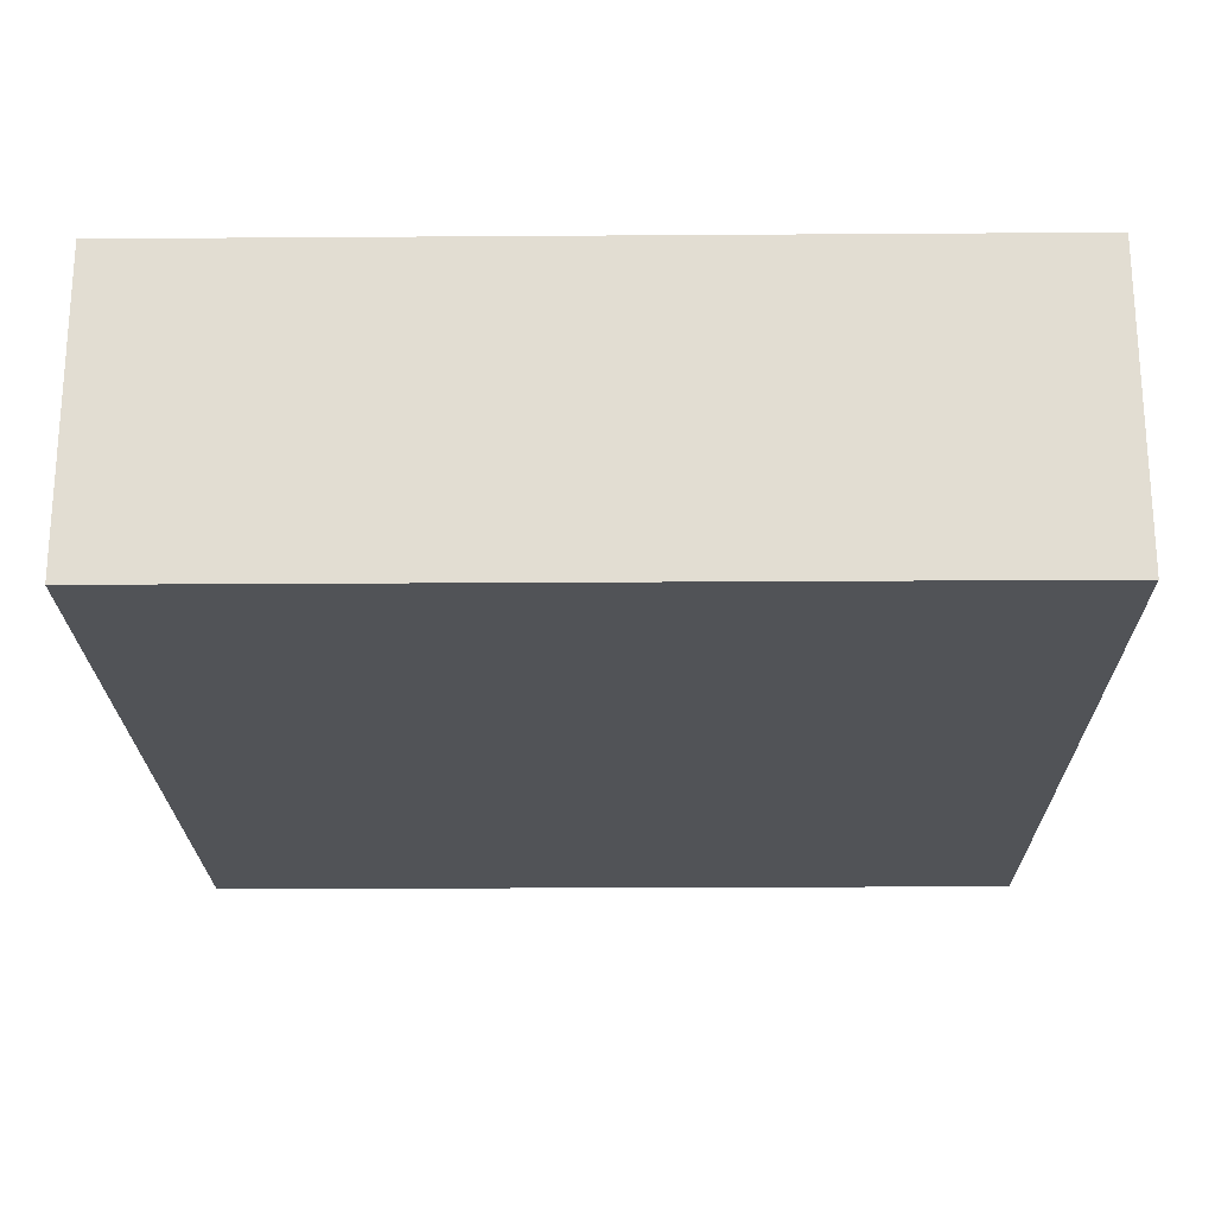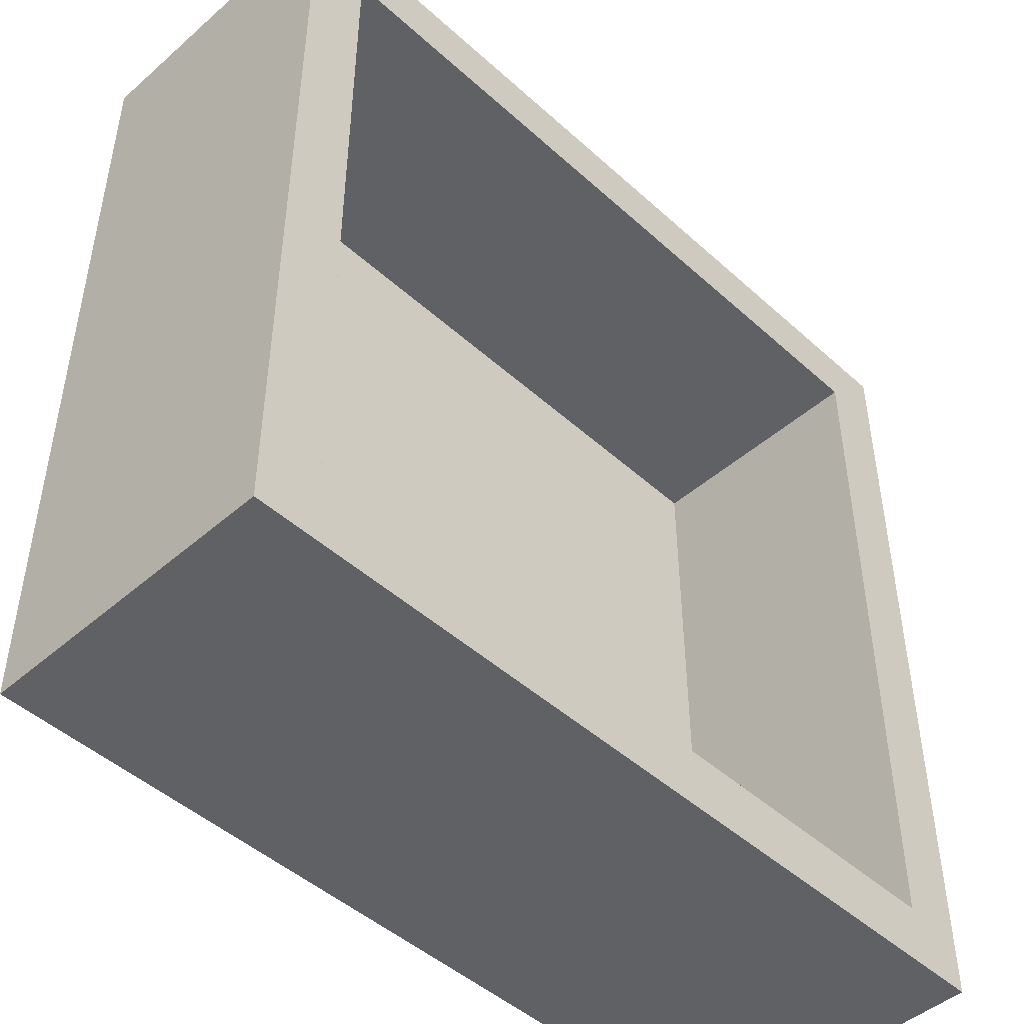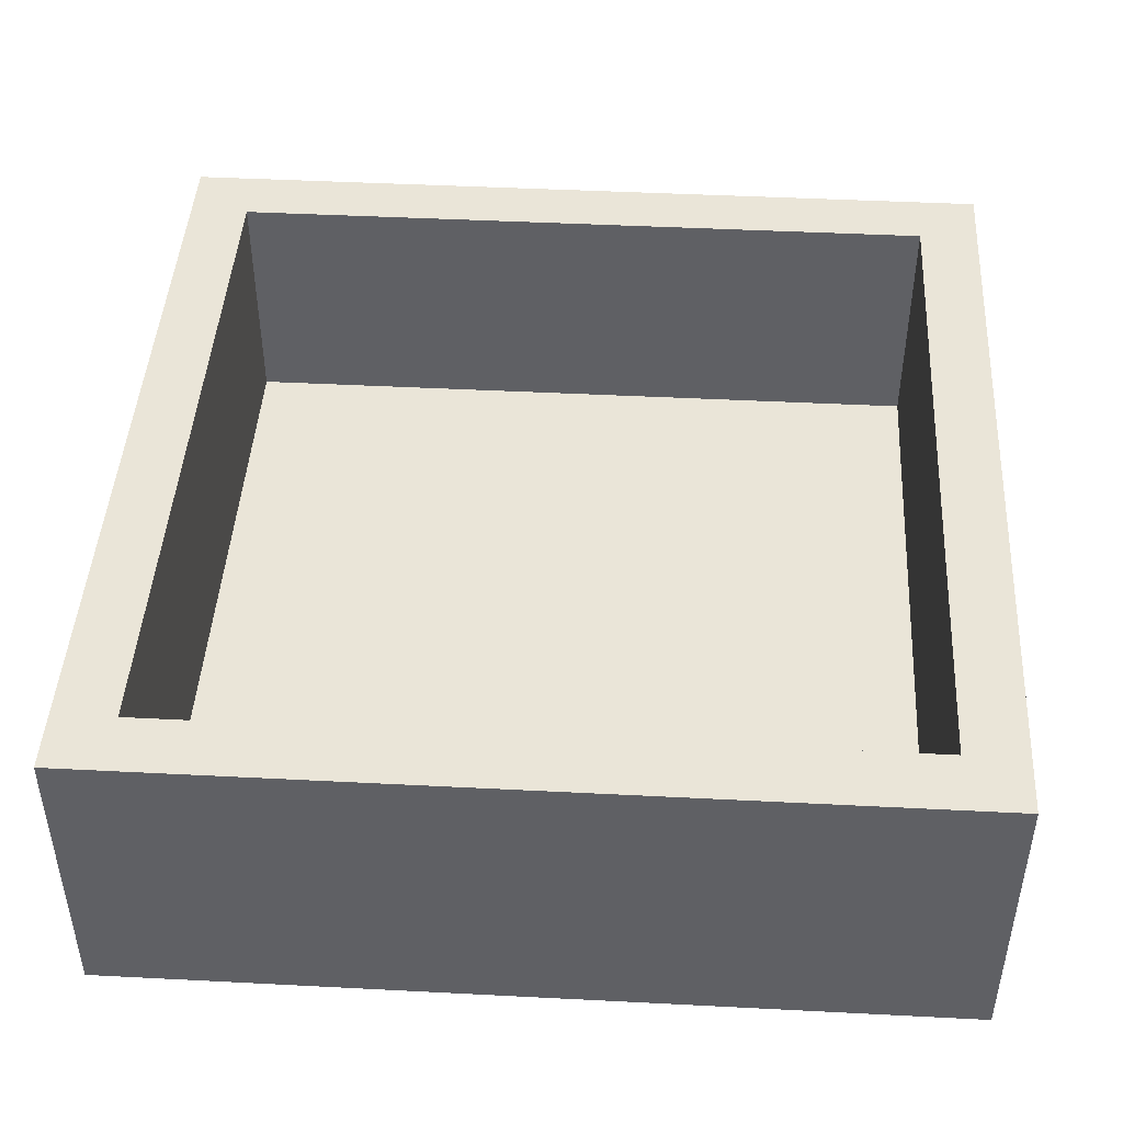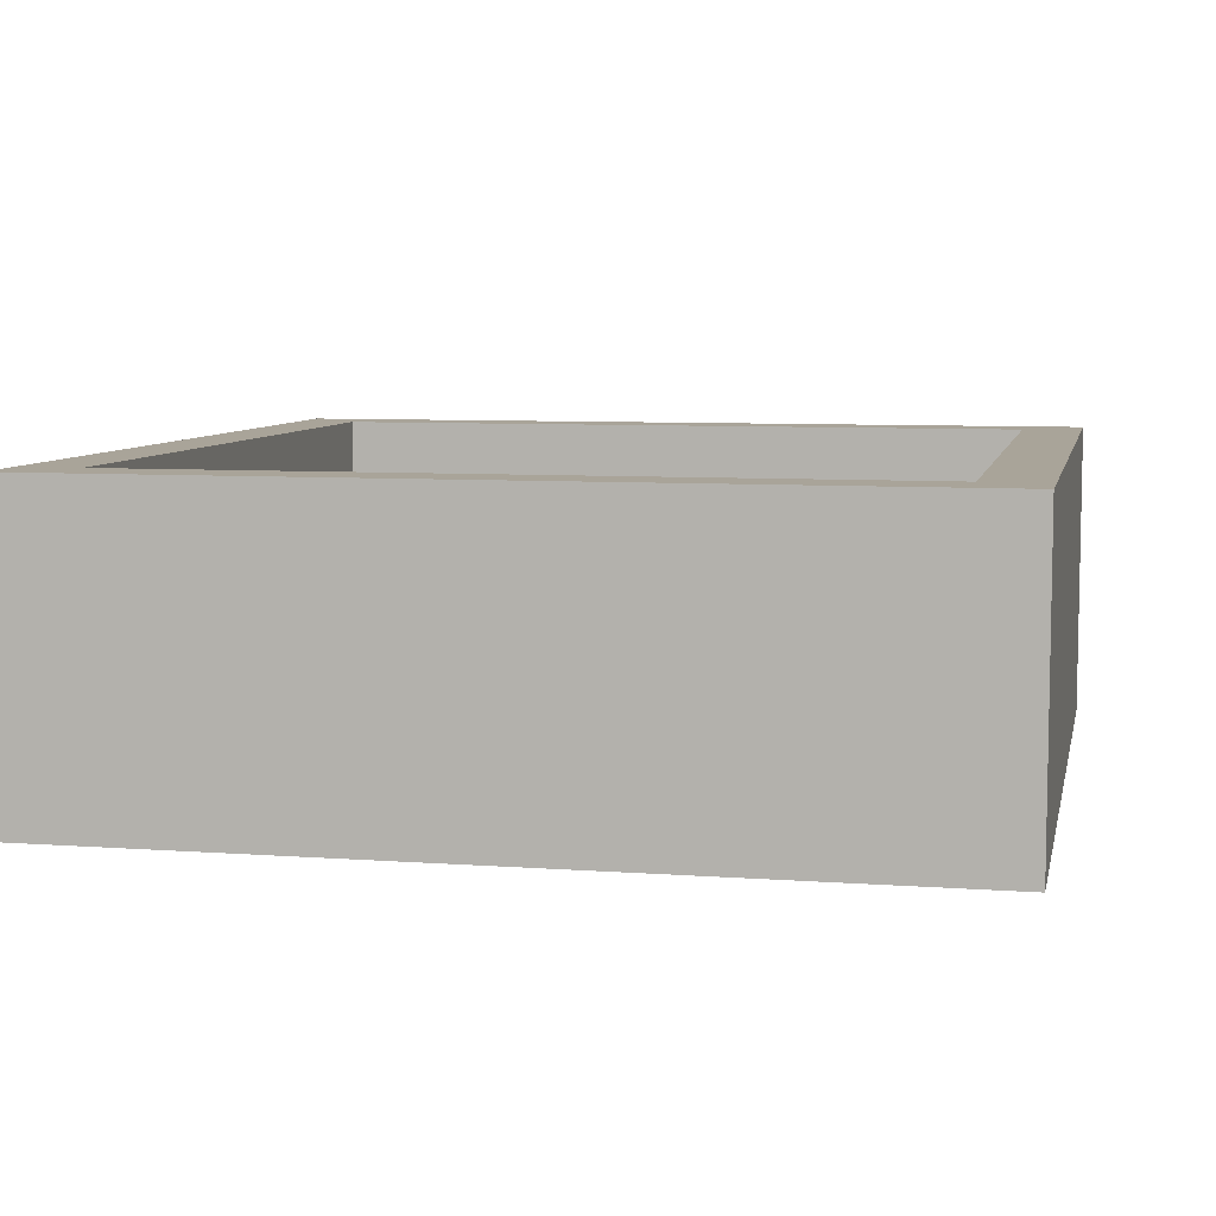
<metadata>
{"format":"obj","ext":"obj","renderer":"f3d","projection":"perspective","resolution":1024,"background":"white","views":[{"elev":-22.1,"azim":90.7,"up":"+Z"},{"elev":-47.2,"azim":-45.5,"up":"+Y"},{"elev":45.1,"azim":93.4,"up":"+Z"},{"elev":7.2,"azim":101.9,"up":"+Z"}]}
</metadata>
<code>
v -1.308 1.75 1
v -0.7535 0.7031 -0.25
v -1.14 -1.5 0.3058
v 1.75 -1.75 0.1641
v 1.5 -1.148 0.706
v -0.3861 0.3716 -0.25
v 0.06453 1.157 0
v -1.233 -1.75 0.363
v 1.173 1.135 0
v 1.178 0.7913 0
v -1.75 -1.41 0.6675
v -1.5 -0.6938 0.426
v -0.974 -0.05625 0
v -1.043 1.5 1
v -0.9748 -1.5 0
v 0.9692 -0.7729 -0.25
v -1.347 -0.6701 -0.25
v -0.8303 1.093 0
v -1.75 -1.314 -0.25
v -0.6457 1.5 0.7093
v 1.5 1.203 0.7072
v -1.021 -0.9873 -0.25
v -0.2914 0.4789 0
v -0.2156 1.5 0.7138
v -1.5 -1.068 0.7163
v -0.3449 1.018 0
v -1.75 1.36 0.5795
v 0.6534 0.3766 -0.25
v -0.1098 -1.75 0.1558
v 1.199 -1.75 1
v 0.9363 -1.242 -0.25
v -1.75 0.9177 0.5893
v -0.6093 -0.2599 0
v 1.75 -1.186 0.5192
v -0.5227 -0.8832 -0.25
v 0.08508 0.2705 -0.25
v 1.75 1.424 0.5512
v -1.75 -1.024 0.1144
v -1.138 0.7582 0
v 0.7082 -1.5 0.4894
v 0.4111 1.5 0.612
v 1.75 1.324 0.1829
v -0.6789 1.5 1
v -0.7804 1.75 0.7208
v 0.8202 1.5 0.5082
v 0.4079 1.5 0
v -1.75 -0.4613 0.6037
v 1.5 0.6815 0.4236
v -1.016 1.5 0
v 0.4171 -1.318 -0.25
v 0.4472 1.75 1
v 1.75 -0.8283 0.5632
v 1.75 0.5727 0.5797
v 1.318 0.962 -0.25
v -0.6475 0.1823 0
v 0.7392 1.75 -0.25
v 1.5 -0.4996 0
v -1.75 -0.9819 0.5499
v -0.7237 0.64 0
v 0.6397 -1.75 -0.25
v -0.3144 1.75 -0.25
v 1.053 0.0827 0
v -1.75 -0.7445 1
v -1.243 1.75 0.6883
v 1.75 -0.1197 0.1641
v -1.75 1.75 0.46
v 1.5 1.024 1
v -0.9001 -1.75 -0.25
v 1.5 0.5593 1
v -0.9543 -1.5 0.614
v 0.1406 -1.5 0.5005
v 1.75 -1.75 0.5158
v 0.06713 0.7636 0
v 0.9078 -1.5 0
v 0.6813 -1.75 1
v -0.813 -1.75 0.643
v -1.287 0.3408 -0.25
v 1.75 -0.6541 1
v 0.1173 -1.75 0.4963
v -1.75 0.9262 -0.25
v 1.5 1.5 0
v 0.8494 -0.69 0
v 1.5 1.5 1
v 0.6359 1.5 1
v 1.174 1.5 0.3297
v 0.9287 0.5069 0
v 0.2372 -0.9543 -0.25
v 0.9996 1.327 -0.25
v -1.081 0.3105 0
v -1.309 1.75 0.2367
v 0.2292 1.75 0.5874
v -0.9477 1.75 0.0655
v -1.5 -0.5453 0
v 1.75 1.75 -0.25
v 1.75 -0.1716 1
v 1.229 0.4225 -0.25
v -1.75 1.109 0.1757
v -0.298 -1.75 0.5809
v -1.75 -1.75 1
v -0.06611 -0.7103 -0.25
v 1.405 1.387 -0.25
v -0.5019 1.75 1
v -1.324 0.7866 -0.25
v 1.337 -0.8375 -0.25
v 1.5 0.9178 0.6954
v 1.75 -1.75 -0.25
v 0.4871 1.75 0.1849
v 1.75 0.3117 1
v -1.5 1.5 0
v 1.5 -0.05956 0
v 1.75 -1.189 1
v 1.75 0.6517 -0.25
v -1.16 -1.5 1
v -0.6906 -1.344 -0.25
v 0.84 0.8546 -0.25
v -1.5 0.454 0
v 1.5 -0.4486 1
v -1.75 1.75 1
v -0.9673 -1.75 1
v -0.5546 -1.5 0
v -0.5332 1.75 0.1184
v -1.75 -1.75 -0.25
v 1.139 -1.5 0.3201
v -1.75 -0.6511 0.1574
v 0.6998 -0.2616 0
v -1.5 1.119 0.4562
v -0.584 1.5 0
v 1.75 1.75 1
v 1.75 -0.3864 -0.25
v -1.75 0.05293 -0.25
v 1.75 1.037 0.5787
v 0.5872 0.176 0
v -1.5 -0.2684 0.6536
v 1.444 -1.294 -0.25
v -0.6915 -1.75 0.1823
v 1.75 -1.75 1
v 1.5 0.4507 0
v 1.5 -1.5 1
v -0.3878 1.5 0.3743
v 1.5 -1.5 0
v -0.1566 -1.5 1
v -1.5 -1.5 1
v 0.404 -1.5 0
v -1.5 -1.5 0
v 0.7525 -0.449 -0.25
v -1.5 1.5 1
v -0.7966 1.75 -0.25
v -0.8533 1.75 0.4014
v 0.7237 1.75 0.6062
v -1.5 0.9765 1
v -1.75 -1.75 0.05365
v -0.8848 -0.5428 -0.25
v -0.4472 -1.5 0.4894
v -1.75 1.75 -0.25
v 1.148 -1.5 0.662
v -0.3543 1.75 0.5706
v 0.01248 -0.2333 -0.25
v -1.233 -0.1711 -0.25
v -0.3807 0.009025 -0.25
v 0.3352 -0.5536 -0.25
v 0.1475 1.5 1
v 0.6279 -1.082 0
v -1.5 0.6829 0.4972
v -1.366 -1.75 -0.25
v 0.9009 1.75 1
v 1.5 -0.9383 0
v -1.75 -0.2575 1
v -1.338 -1.75 1
v 1.75 -0.3767 0.5778
v -1.5 0.4583 1
v 1.481 -1.75 -0.0003902
v 0.0401 1.5 0.45
v -1.054 -0.4109 0
v -1.166 -1.183 0
v 1.75 0.09714 0.5809
v -0.8142 -1.5 0.2818
v 0.1829 1.75 -0.25
v 1.75 -1.043 0.16
v 1.5 0.03444 1
v 1.75 0.7942 1
v -0.106 -1.5 0
v 0.3367 0.762 -0.25
v 0.1149 -1.75 1
v 1.5 0.9468 0
v 1.393 1.75 0.1354
v -0.7914 -1.125 0
v -0.134 1.5 0
v 0.9489 -0.02734 -0.25
v 1.5 -0.698 0.3066
v -1.75 0.2236 1
v 1.378 -0.04763 -0.25
v -0.6332 1.3 -0.25
v -1.75 0.4634 0.5887
v -1.108 -0.8244 0
v -1.75 0.6925 0.1713
v 0.9655 1.75 0.1734
v -1.025 1.086 -0.25
v 1.75 -1.47 0.6508
v -1.5 -0.04732 0
v -1.75 0.7064 1
v 0.1501 -1.75 -0.25
v 0.6079 -0.8816 -0.25
v 0.4 -0.637 0
v 0.7754 1.009 0
v 0.5126 -1.75 0.5756
v 0.9854 -1.75 0.6326
v -1.187 1.5 0.2804
v 1.208 1.5 0.6664
v 1.75 0.1478 -0.25
v -0.2207 -0.006645 0
v 1.75 1.325 1
v -1.5 -1.5 0.5649
v -1.5 -0.2723 0.3214
v 0.3972 -1.5 1
v -1.5 -1.149 0.3414
v -1.75 1.75 0.02581
v -1.75 -0.2019 0.1711
v -1.75 1.458 0.1982
v -1.5 -0.5817 1
v -0.3852 -1.75 -0.25
v 1.196 -1.75 -0.25
v 1.5 -1.5 0.507
v 1.209 1.75 -0.25
v 1.098 -1.071 0
v -1.308 -1.75 0.7529
v 1.75 0.3663 0.1639
v 1.75 1.154 -0.25
v -0.8223 1.5 0.3257
v 0.1411 0.3069 0
v -1.75 -1.75 0.5091
v 1.062 1.5 1
v 1.5 0.2348 0.4879
v 0.4646 -0.1027 -0.25
v 0.975 1.5 0
v -1.188 -1.75 0.0198
v -1.34 1.75 -0.25
v -0.9258 1.75 1
v 1.189 -0.4201 -0.25
v -1.75 -0.4128 -0.25
v -1.75 -1.233 1
v -0.05044 1.75 0.1602
v -1.5 0.9458 0
v 0.3569 -1.75 0.1521
v 0.06157 1.142 -0.25
v 0.5267 1.264 -0.25
v -1.5 1.5 0.5115
v -1.75 0.00246 0.5896
v 1.5 1.5 0.5083
v 0.2448 -0.1638 0
v 0.3587 1.008 0
v 1.5 -0.9378 1
v -1.75 0.2499 0.1701
v -0.3331 1.047 -0.25
v -0.7445 -0.1763 -0.25
v 1.5 1.125 0.3891
v 1.394 -1.75 0.6965
v 0.1453 -1.055 0
v -0.2072 1.398 -0.25
v 1.75 -1.465 0.2157
v 1.256 1.75 0.5641
v 1.37 1.75 1
v 0.9391 -1.5 1
v 1.75 -0.6064 0.1608
v -0.6896 -1.5 1
v -1.75 0.5082 -0.25
v -0.6694 -0.7055 0
v 0.4764 0.6284 0
v -0.4311 -0.4228 -0.25
v 1.75 0.8509 0.1675
v -1.431 -1.041 -0.25
v -1.5 -0.9827 0
v 0.8295 -1.75 0.1991
v 1.341 -1.75 0.2797
v 1.75 1.75 0.3175
v -1.75 1.422 -0.25
v -1.75 -0.8523 -0.25
v -1.75 1.202 1
v -1.75 -1.372 0.2741
v 1.75 -0.912 -0.25
v 1.5 -0.3034 0.4957
v -0.4683 -1.75 1
v -1.5 -1.026 1
v -1.5 1.274 0.7419
v 1.213 -0.7046 0
v -0.04876 1.75 1
v -0.1229 -1.244 -0.25
v 1.75 1.75 0.7388
v -1.5 0.1401 0.496
v -0.7974 0.1795 -0.25
v -0.3239 1.5 1
v 1.5 -0.7739 0.6437
v -1.5 -0.04759 1
v 1.136 -0.3554 0
v -0.1463 -0.5544 0
v 1.5 -1.093 0.3605
v -1.369 1.233 -0.25
v -0.3537 -1.073 0
v -1.033 1.424 -0.25
v -1.273 -1.42 -0.25
v -0.1649 0.716 -0.25
v -1.197 1.159 0
v -1.116 1.5 0.6378
v 1.75 -1.293 -0.25
f 182 300 244
f 2 253 300
f 118 1 64
f 277 146 118
f 106 4 171
f 256 273 72
f 222 5 295
f 159 6 36
f 187 7 46
f 26 7 187
f 297 186 120
f 81 234 9
f 10 9 204
f 234 204 9
f 86 10 204
f 58 11 240
f 38 278 58
f 213 12 93
f 89 13 55
f 132 229 249
f 231 208 83
f 85 208 45
f 85 45 234
f 84 51 161
f 84 161 41
f 281 264 119
f 113 264 70
f 146 14 1
f 144 212 3
f 16 104 31
f 152 17 158
f 59 18 39
f 59 26 18
f 43 20 290
f 24 290 20
f 194 174 186
f 197 192 2
f 13 89 199
f 244 253 258
f 291 280 189
f 229 132 267
f 219 63 282
f 153 120 176
f 114 35 286
f 102 237 43
f 267 204 250
f 140 123 222
f 39 89 59
f 198 259 34
f 285 102 290
f 277 200 150
f 88 115 245
f 263 65 169
f 70 212 113
f 270 22 299
f 145 160 233
f 284 57 293
f 160 202 87
f 235 135 8
f 252 195 265
f 178 279 263
f 223 94 101
f 140 224 74
f 155 123 40
f 301 18 49
f 60 31 221
f 139 20 228
f 122 151 19
f 272 273 206
f 250 204 46
f 150 146 277
f 16 31 202
f 210 249 229
f 175 53 108
f 86 62 137
f 185 223 196
f 95 78 169
f 88 54 115
f 269 53 226
f 43 14 20
f 198 34 111
f 23 229 73
f 117 251 78
f 251 138 111
f 142 113 212
f 83 261 231
f 117 179 280
f 41 172 46
f 254 268 152
f 145 238 16
f 98 281 76
f 190 167 292
f 287 274 260
f 247 193 252
f 43 290 102
f 234 81 85
f 236 216 90
f 2 300 6
f 116 288 199
f 230 99 11
f 132 62 86
f 40 143 71
f 39 116 89
f 68 220 135
f 136 198 111
f 29 98 135
f 103 80 296
f 283 150 126
f 112 54 227
f 203 257 162
f 136 138 30
f 254 152 158
f 93 12 271
f 133 213 288
f 181 120 153
f 51 165 149
f 303 134 279
f 146 283 246
f 159 289 6
f 238 188 191
f 36 233 157
f 94 185 274
f 161 290 24
f 47 58 63
f 152 35 22
f 18 26 127
f 176 70 153
f 175 169 65
f 52 111 34
f 75 214 183
f 71 181 153
f 181 257 297
f 229 23 210
f 192 197 298
f 125 132 249
f 118 66 27
f 242 163 116
f 35 268 100
f 210 33 294
f 128 211 287
f 285 161 51
f 93 173 199
f 139 24 20
f 1 237 64
f 110 57 280
f 98 29 79
f 285 91 156
f 220 201 29
f 114 22 35
f 155 40 262
f 61 147 121
f 93 199 213
f 149 91 51
f 286 87 50
f 95 108 179
f 243 79 29
f 102 44 237
f 175 65 226
f 107 196 56
f 193 32 195
f 88 101 54
f 293 125 82
f 160 87 100
f 261 83 128
f 133 288 292
f 53 131 180
f 179 108 69
f 295 189 166
f 129 279 104
f 171 4 273
f 233 28 188
f 168 99 225
f 49 127 228
f 256 30 206
f 291 117 280
f 105 67 21
f 164 299 68
f 279 178 303
f 266 194 186
f 170 163 150
f 140 166 224
f 106 171 221
f 8 151 235
f 48 232 69
f 292 170 190
f 76 135 98
f 55 23 59
f 212 25 142
f 192 258 253
f 142 168 113
f 191 96 209
f 124 217 239
f 165 231 261
f 147 61 192
f 242 116 39
f 114 68 299
f 47 124 58
f 80 103 265
f 78 95 117
f 285 156 102
f 300 36 6
f 254 289 159
f 210 55 33
f 129 104 238
f 222 155 138
f 154 275 216
f 204 267 86
f 212 70 3
f 252 217 247
f 41 46 45
f 303 178 259
f 281 183 141
f 173 93 194
f 173 33 13
f 36 300 182
f 206 273 256
f 238 145 188
f 136 111 138
f 66 218 27
f 75 206 30
f 269 226 112
f 87 286 100
f 186 297 266
f 76 119 225
f 239 217 130
f 67 211 83
f 88 245 56
f 80 97 275
f 207 49 228
f 213 133 12
f 221 272 60
f 263 169 52
f 44 64 237
f 96 115 54
f 205 243 272
f 180 69 108
f 250 7 73
f 65 263 129
f 235 68 135
f 97 27 218
f 170 288 163
f 14 43 237
f 203 82 125
f 235 151 164
f 162 224 82
f 209 112 226
f 33 55 13
f 51 91 285
f 168 142 99
f 111 52 78
f 280 232 110
f 147 298 236
f 141 264 281
f 295 5 291
f 25 12 219
f 174 15 186
f 38 124 276
f 103 77 265
f 167 47 63
f 140 222 295
f 253 2 192
f 14 146 302
f 151 230 278
f 214 40 71
f 103 296 197
f 113 119 264
f 79 183 98
f 50 87 202
f 216 218 66
f 110 232 137
f 170 292 288
f 81 248 85
f 292 167 219
f 240 63 58
f 212 144 215
f 60 243 201
f 191 129 238
f 35 152 268
f 249 210 294
f 241 107 177
f 143 257 181
f 97 218 275
f 187 46 172
f 30 262 75
f 79 205 183
f 55 59 89
f 118 27 277
f 134 221 31
f 282 25 219
f 88 223 101
f 258 177 244
f 67 105 69
f 233 36 28
f 81 255 248
f 138 5 222
f 42 37 131
f 116 163 288
f 248 83 208
f 3 176 15
f 203 162 82
f 19 276 270
f 228 20 302
f 181 297 120
f 289 77 2
f 110 137 62
f 276 17 270
f 149 196 107
f 4 72 273
f 266 294 33
f 184 10 137
f 232 280 179
f 69 180 67
f 286 220 114
f 102 156 44
f 228 302 207
f 248 21 83
f 91 107 241
f 101 227 54
f 31 60 50
f 163 242 126
f 157 160 100
f 112 227 269
f 154 216 236
f 298 147 192
f 278 19 151
f 173 13 199
f 214 71 141
f 265 77 130
f 294 257 203
f 36 182 28
f 73 26 23
f 239 17 276
f 208 85 248
f 118 64 66
f 124 47 217
f 109 207 246
f 227 94 42
f 48 69 105
f 187 127 26
f 64 90 66
f 265 130 252
f 263 52 178
f 17 152 22
f 290 161 285
f 143 162 257
f 50 202 31
f 132 86 267
f 239 276 124
f 224 162 74
f 175 226 53
f 117 291 251
f 129 209 65
f 144 15 174
f 119 76 281
f 266 173 194
f 34 178 52
f 223 56 196
f 116 199 89
f 160 145 202
f 71 153 141
f 104 16 238
f 144 3 15
f 60 272 243
f 15 176 120
f 75 183 205
f 77 103 2
f 302 246 207
f 127 187 139
f 241 121 156
f 230 225 99
f 112 209 96
f 271 215 144
f 94 223 185
f 128 83 211
f 47 247 217
f 194 271 174
f 37 287 211
f 271 194 93
f 176 3 70
f 96 191 188
f 292 219 133
f 224 166 284
f 293 82 284
f 198 72 259
f 28 115 96
f 83 21 67
f 212 215 25
f 133 219 12
f 213 199 288
f 126 150 163
f 170 150 200
f 195 97 80
f 239 130 158
f 97 32 27
f 140 74 123
f 70 264 153
f 136 30 256
f 251 291 5
f 49 207 109
f 57 166 189
f 172 139 187
f 242 109 126
f 119 168 225
f 189 295 291
f 97 195 32
f 91 149 107
f 225 8 76
f 223 88 56
f 122 164 151
f 274 185 260
f 82 224 284
f 221 134 106
f 276 19 38
f 261 260 165
f 303 106 134
f 135 76 8
f 119 113 168
f 151 8 230
f 73 267 250
f 137 232 48
f 247 190 193
f 227 42 269
f 138 251 5
f 48 105 255
f 121 241 61
f 172 41 161
f 253 244 300
f 51 84 165
f 141 153 264
f 100 286 35
f 164 122 299
f 157 100 268
f 236 92 147
f 200 190 170
f 190 247 167
f 157 233 160
f 109 242 301
f 84 45 231
f 110 293 57
f 81 9 184
f 237 1 14
f 233 188 145
f 148 64 44
f 282 240 142
f 11 58 278
f 200 193 190
f 218 216 275
f 46 234 45
f 179 69 232
f 211 180 131
f 131 37 211
f 270 299 19
f 236 90 92
f 298 296 236
f 92 121 147
f 127 49 18
f 231 165 84
f 57 284 166
f 154 236 275
f 55 210 23
f 225 230 8
f 201 220 286
f 278 38 19
f 149 260 196
f 286 50 201
f 6 289 2
f 182 244 245
f 181 71 143
f 182 245 115
f 109 246 126
f 301 39 18
f 10 184 9
f 96 54 112
f 94 274 42
f 143 40 74
f 200 277 32
f 294 203 249
f 239 158 17
f 149 165 260
f 195 252 193
f 155 222 123
f 131 269 42
f 262 30 138
f 216 66 90
f 277 27 32
f 281 98 183
f 217 252 130
f 255 184 48
f 86 137 10
f 254 158 289
f 29 135 220
f 80 265 195
f 137 48 184
f 21 255 105
f 294 266 297
f 33 173 266
f 177 56 245
f 26 73 7
f 56 177 107
f 214 75 262
f 260 261 287
f 205 206 75
f 157 268 159
f 159 268 254
f 303 259 106
f 106 259 4
f 296 275 236
f 246 302 146
f 38 58 124
f 52 169 78
f 169 175 95
f 255 21 248
f 208 231 45
f 180 211 67
f 108 95 175
f 136 256 72
f 197 2 103
f 129 263 279
f 164 68 235
f 220 68 114
f 128 287 261
f 140 295 166
f 125 249 203
f 215 271 12
f 201 243 29
f 79 243 205
f 19 299 122
f 144 174 271
f 257 294 297
f 262 138 155
f 120 186 15
f 214 262 40
f 123 74 40
f 293 62 125
f 1 118 146
f 37 42 274
f 209 226 65
f 293 110 62
f 250 46 7
f 206 205 272
f 272 221 273
f 171 273 221
f 269 131 53
f 158 130 77
f 179 117 95
f 180 108 53
f 39 301 242
f 200 32 193
f 241 156 91
f 74 162 143
f 109 301 49
f 275 296 80
f 157 159 36
f 240 11 99
f 111 78 251
f 90 64 148
f 11 278 230
f 240 99 142
f 214 141 183
f 215 12 25
f 121 148 156
f 227 101 94
f 41 45 84
f 209 129 191
f 148 92 90
f 202 145 16
f 299 22 114
f 134 31 104
f 136 72 198
f 148 121 92
f 22 270 17
f 177 61 241
f 240 282 63
f 146 150 283
f 47 167 247
f 196 260 185
f 287 37 274
f 189 280 57
f 77 289 158
f 132 125 62
f 283 126 246
f 296 298 197
f 4 259 72
f 302 20 14
f 34 259 178
f 104 279 134
f 115 28 182
f 201 50 60
f 63 219 167
f 139 228 127
f 96 188 28
f 282 142 25
f 161 24 172
f 139 172 24
f 44 156 148
f 234 46 204
f 81 184 255
f 177 258 61
f 245 244 177
f 258 192 61
f 59 23 26
f 267 73 229

</code>
